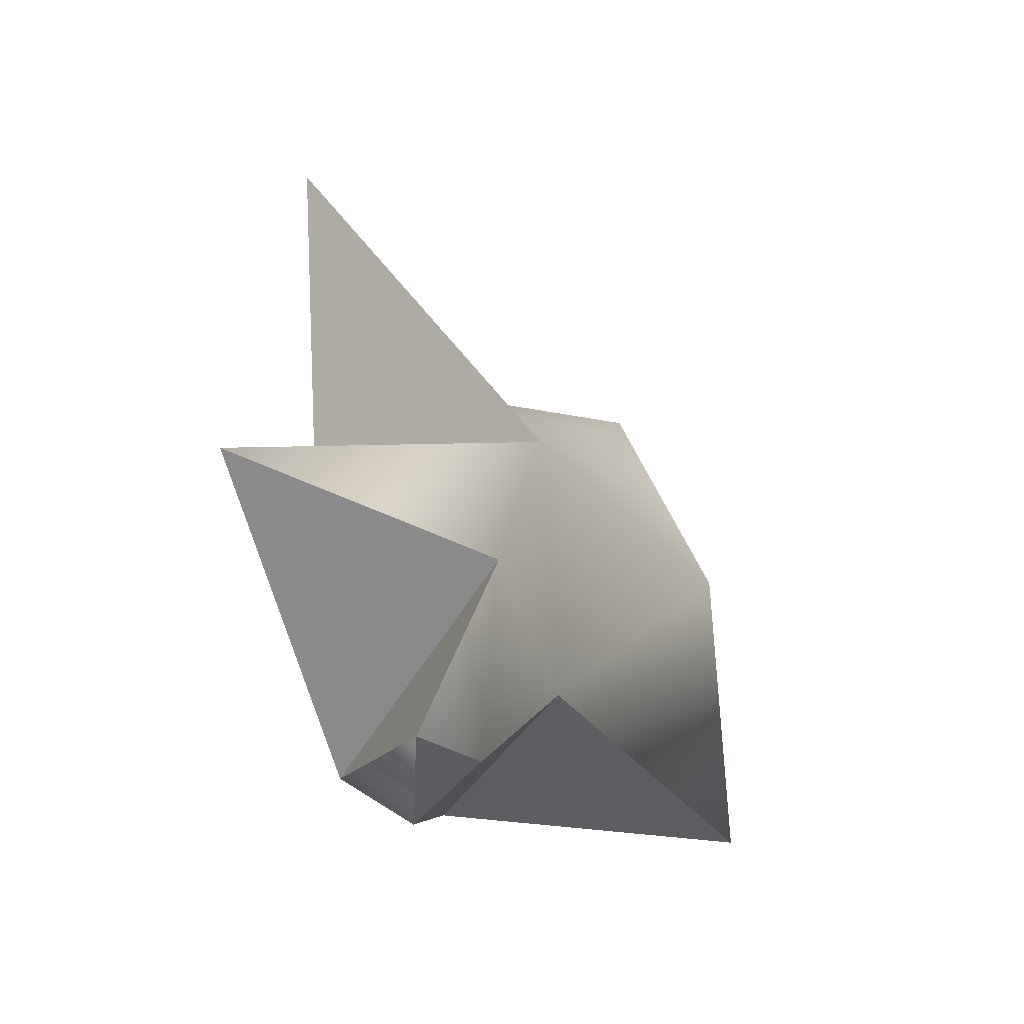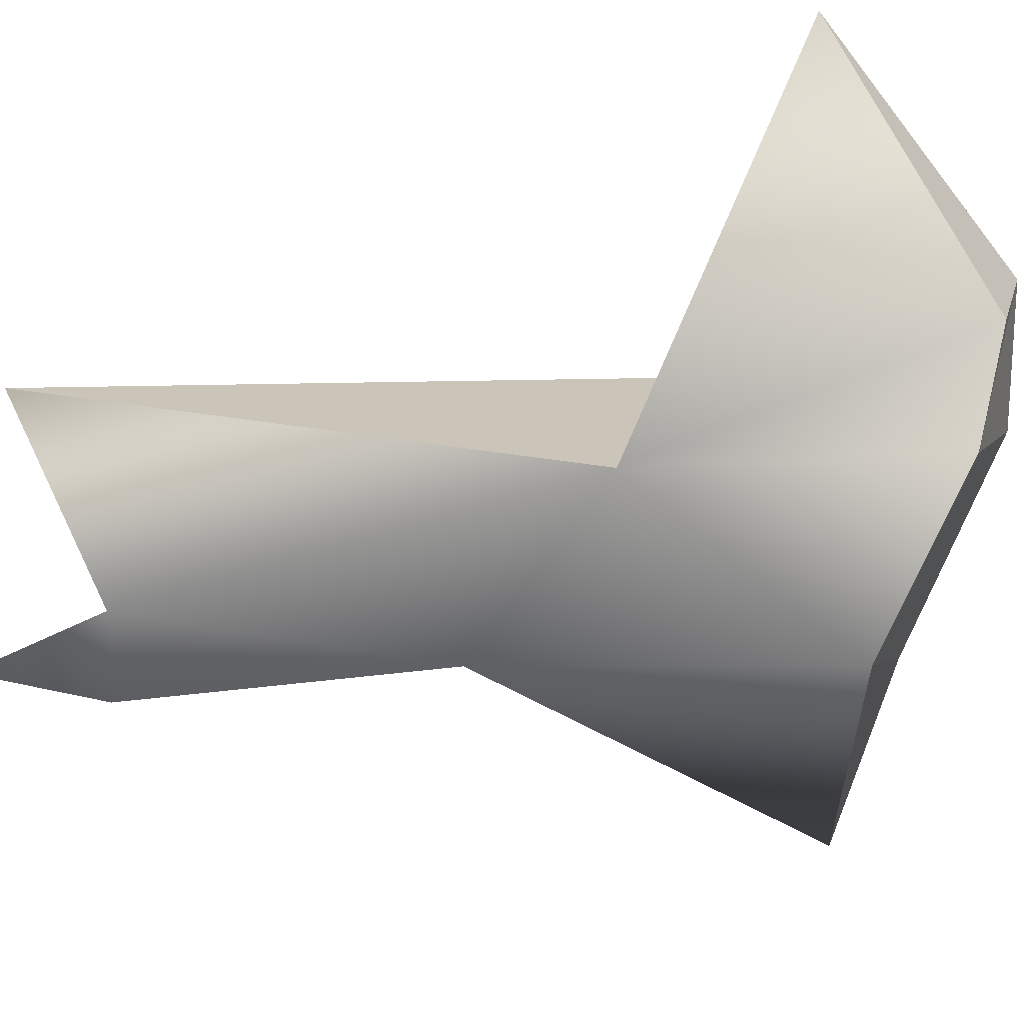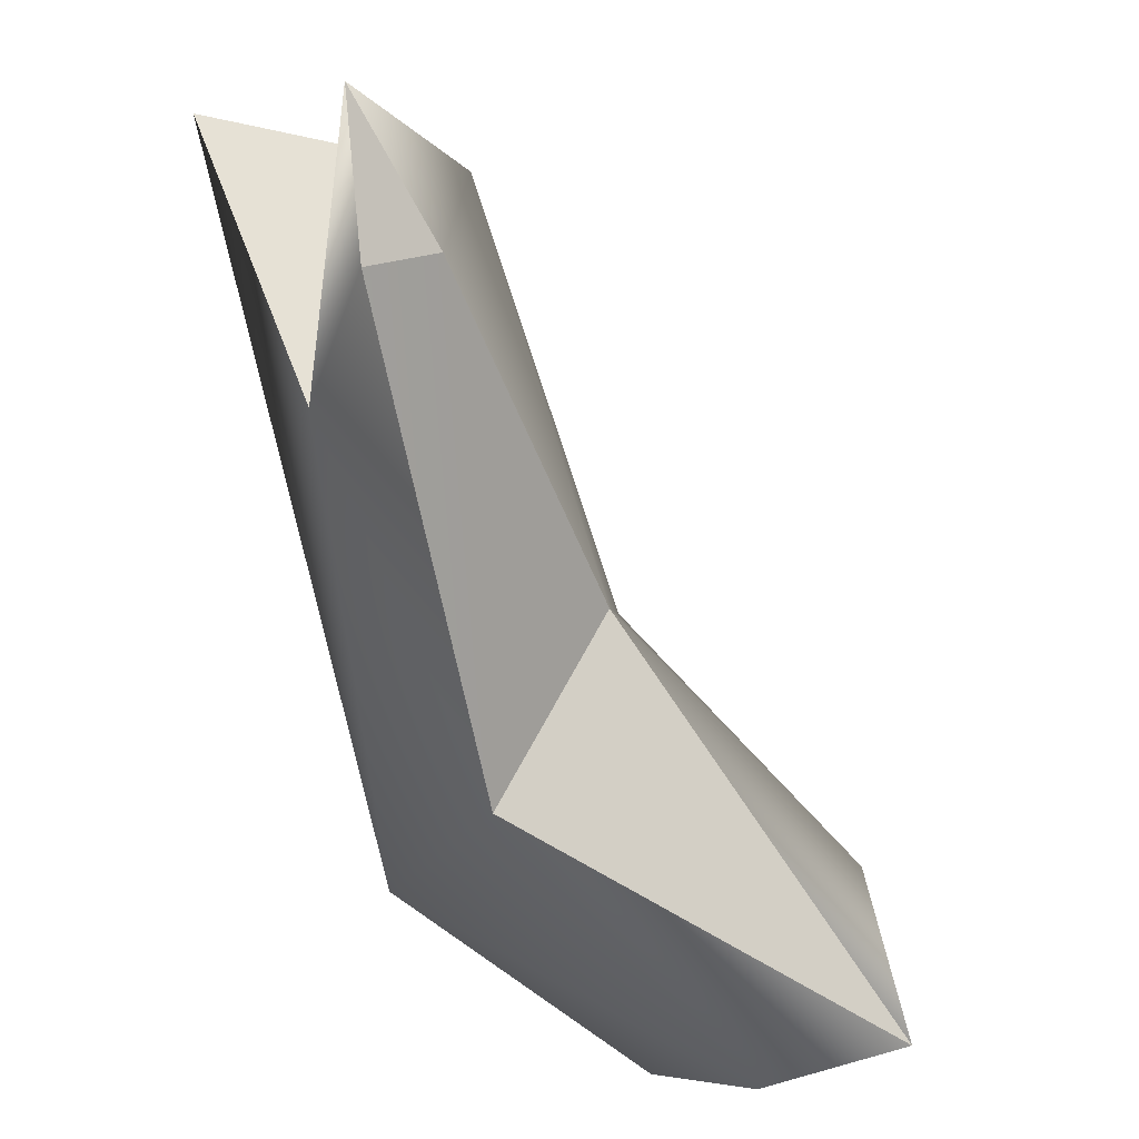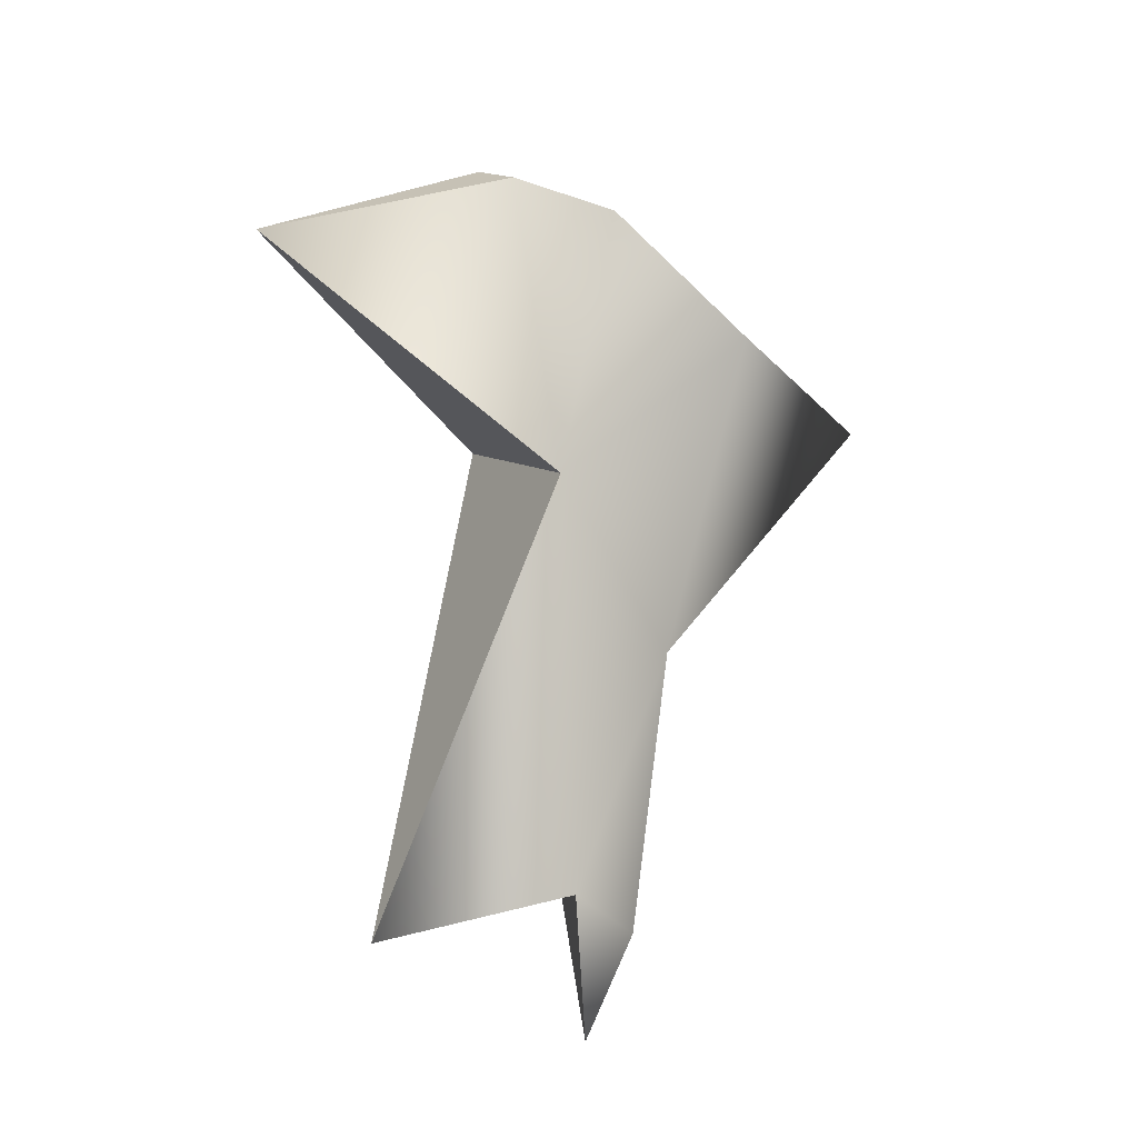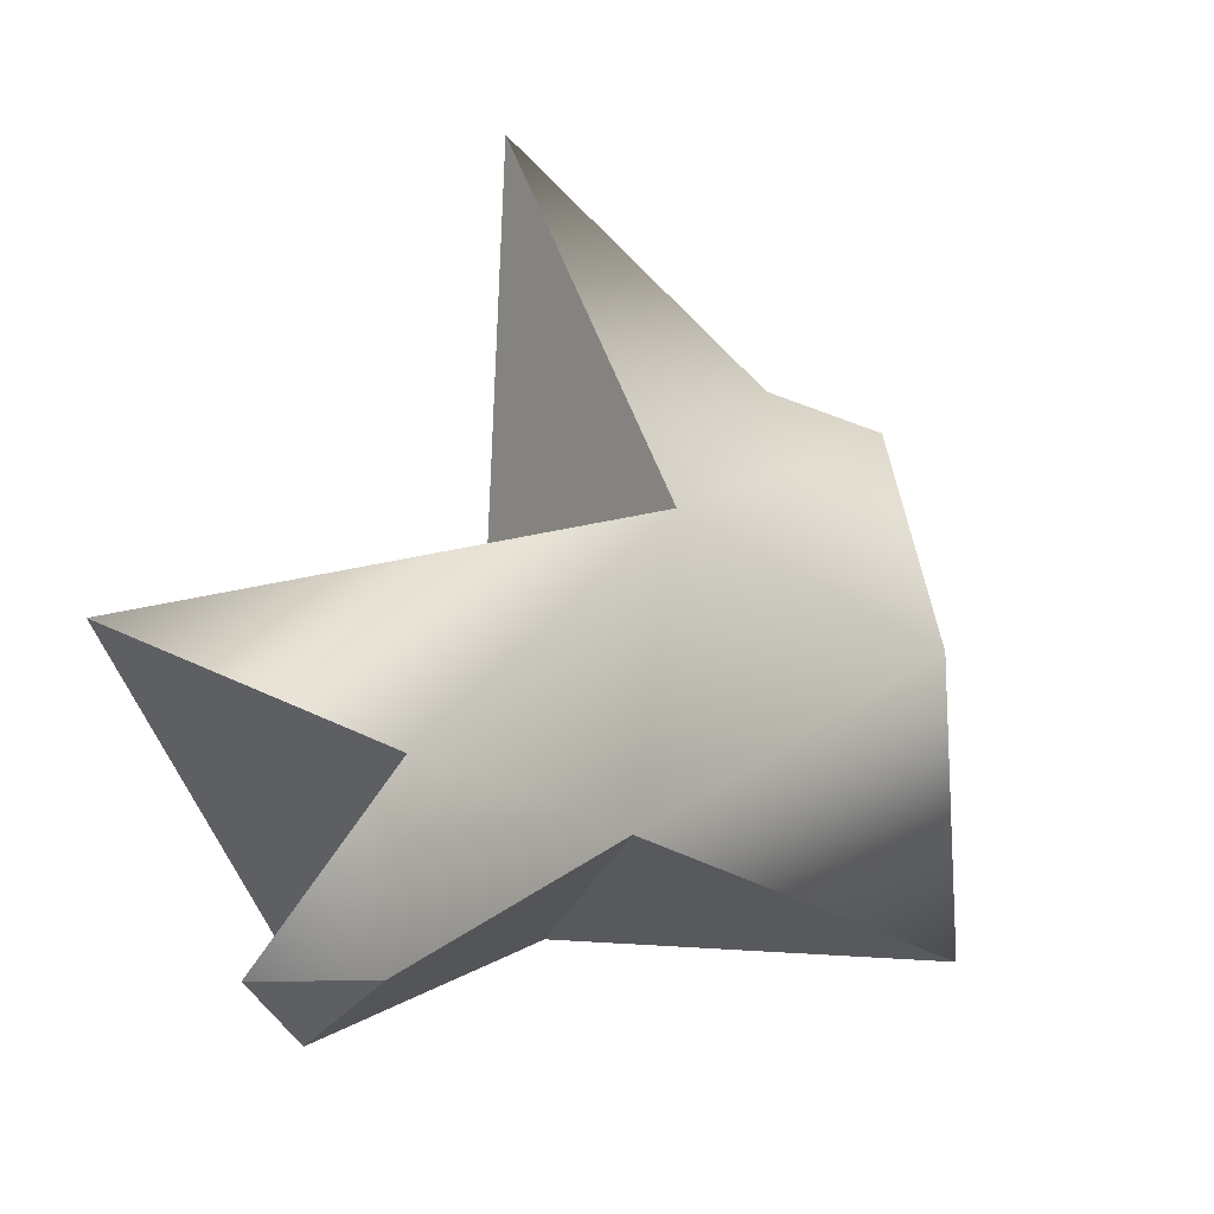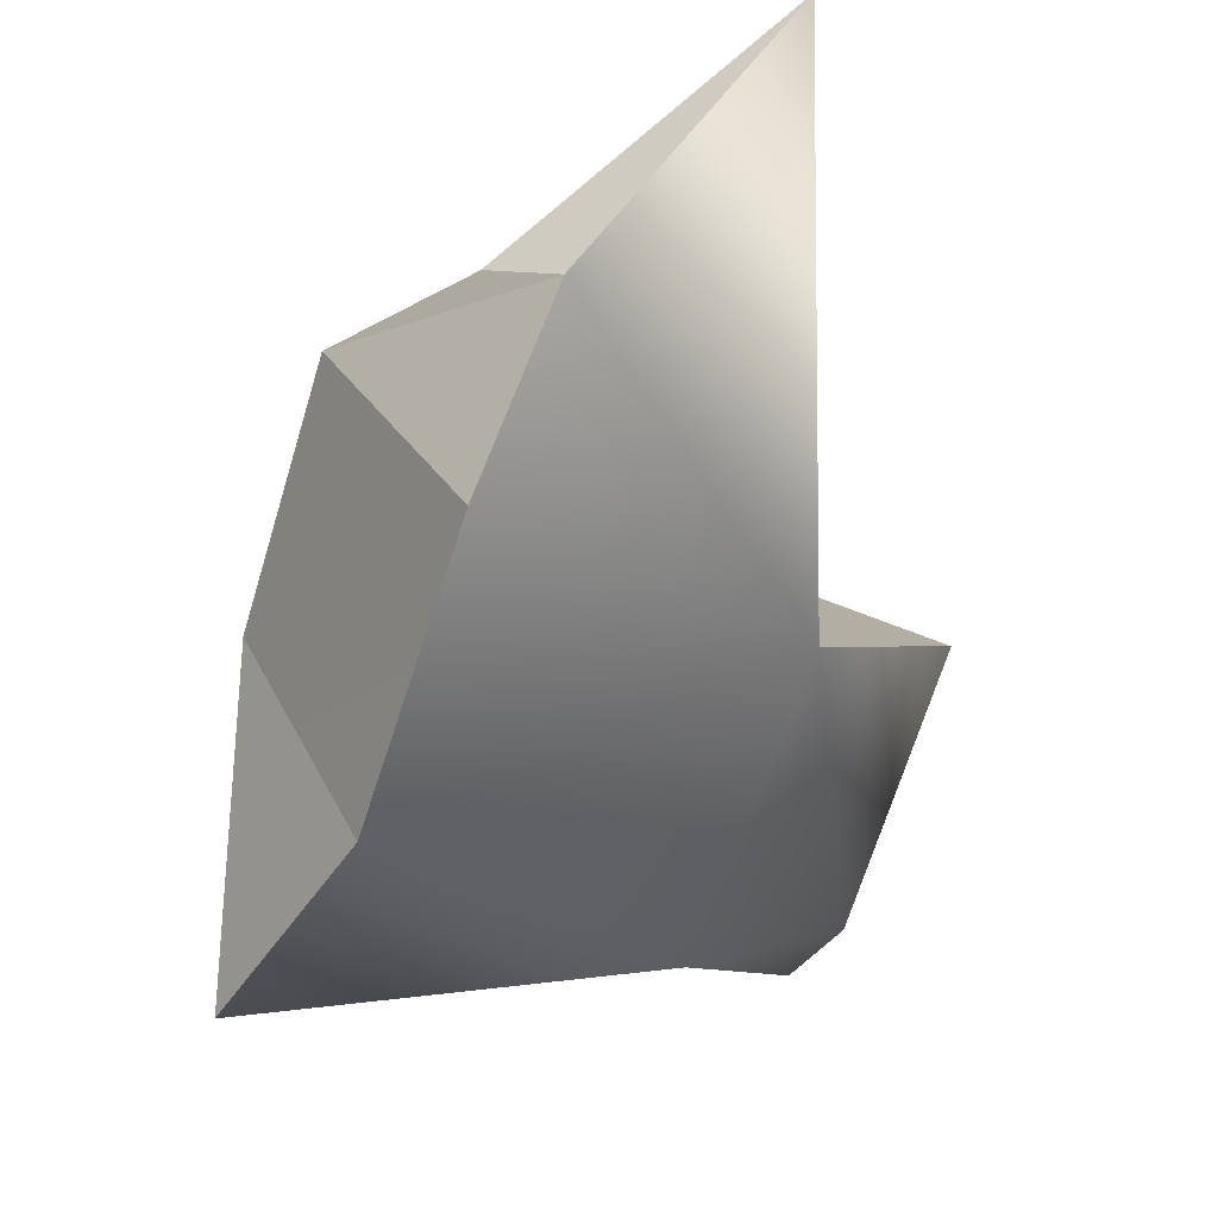
<metadata>
{"format":"obj","ext":"obj","renderer":"f3d","projection":"perspective","resolution":1024,"background":"white","views":[{"elev":1.2,"azim":-179.7,"up":"+Y"},{"elev":50.7,"azim":-105.3,"up":"+Y"},{"elev":-58.3,"azim":-169.9,"up":"+Y"},{"elev":-22.2,"azim":-149.9,"up":"+Z"},{"elev":11.3,"azim":-160.5,"up":"+Y"},{"elev":-13.9,"azim":11.8,"up":"+Y"}]}
</metadata>
<code>
v -0.0005945 -0.003724 0.004845
v 0.0006544 -0.001511 0.006382
v 0.002804 -0.001947 0.003176
v 0.001419 0.0001833 0.006555
v 0.003034 0.003217 0.004494
v 0.001238 -0.004214 0.0007807
v -0.002153 -0.004903 0.003537
v 0.002119 -0.003351 -0.003103
v 0.003103 -0.0001539 -0.004648
v 0.001354 -0.003613 -0.004457
v 0.001278 -0.002672 -0.005718
v -0.001906 -0.001782 0.003824
v 0.0001585 -7.306e-05 0.001495
v -0.0008584 0.0001808 0.005199
v 0.0006587 0.0004398 0.006081
v -0.0008584 0.0001808 0.005199
v 0.0001585 -7.306e-05 0.001495
v -2.31e-05 -0.002786 -0.0002868
v 0.0005736 -0.001193 -0.00408
v 0.0001585 -7.306e-05 0.001495
v -0.001906 -0.001782 0.003824
v -0.001906 -0.001782 0.003824
v -0.002153 -0.004903 0.003537
v -2.31e-05 -0.002786 -0.0002868
v 0.0001585 -7.306e-05 0.001495
v 0.003034 0.003217 0.004494
v 0.0006587 0.0004398 0.006081
v 0.0005736 -0.001193 -0.00408
v 0.003103 -0.0001539 -0.004648
v 0.0001585 -7.306e-05 0.001495
v 0.0007334 -0.003061 -0.004213
v 0.001278 -0.002672 -0.005718
v 0.0007334 -0.003061 -0.004213
v 0.0005736 -0.001193 -0.00408
v -2.31e-05 -0.002786 -0.0002868
v 0.0006544 -0.001511 0.006382
v -0.001906 -0.001782 0.003824
v -0.0008584 0.0001808 0.005199
v -0.0005945 -0.003724 0.004845
v -0.0008584 0.0001808 0.005199
v 0.001419 0.0001833 0.006555
v 0.0006544 -0.001511 0.006382
v 0.001419 0.0001833 0.006555
v -0.0008584 0.0001808 0.005199
v 0.0006587 0.0004398 0.006081
v -0.0005945 -0.003724 0.004845
v -0.002153 -0.004903 0.003537
v -0.001906 -0.001782 0.003824
v -0.002153 -0.004903 0.003537
v 0.001238 -0.004214 0.0007807
v -2.31e-05 -0.002786 -0.0002868
v 0.002804 -0.001947 0.003176
v 0.003034 0.003217 0.004494
v 0.0001585 -7.306e-05 0.001495
v 0.003034 0.003217 0.004494
v 0.001419 0.0001833 0.006555
v 0.0006587 0.0004398 0.006081
v 0.002119 -0.003351 -0.003103
v 0.003103 -0.0001539 -0.004648
v 0.0005736 -0.001193 -0.00408
v 0.003103 -0.0001539 -0.004648
v 0.002804 -0.001947 0.003176
v 0.0001585 -7.306e-05 0.001495
v 0.001238 -0.004214 0.0007807
v 0.0007334 -0.003061 -0.004213
v -2.31e-05 -0.002786 -0.0002868
v 0.001354 -0.003613 -0.004457
v 0.001354 -0.003613 -0.004457
v 0.001278 -0.002672 -0.005718
v 0.0007334 -0.003061 -0.004213
v 0.001278 -0.002672 -0.005718
v 0.002119 -0.003351 -0.003103
v 0.0005736 -0.001193 -0.00408
g Object07
f 3 2 1
f 2 3 4
f 5 4 3
f 3 1 6
f 7 6 1
f 6 8 3
f 9 3 8
f 8 6 10
f 10 11 8
f 14 13 12
f 17 16 15
f 20 19 18
f 21 20 18
f 24 23 22
f 27 26 25
f 30 29 28
f 32 31 28
f 35 34 33
f 38 37 36
f 37 39 36
f 42 41 40
f 45 44 43
f 48 47 46
f 51 50 49
f 54 53 52
f 57 56 55
f 60 59 58
f 63 62 61
f 66 65 64
f 65 67 64
f 70 69 68
f 73 72 71

</code>
